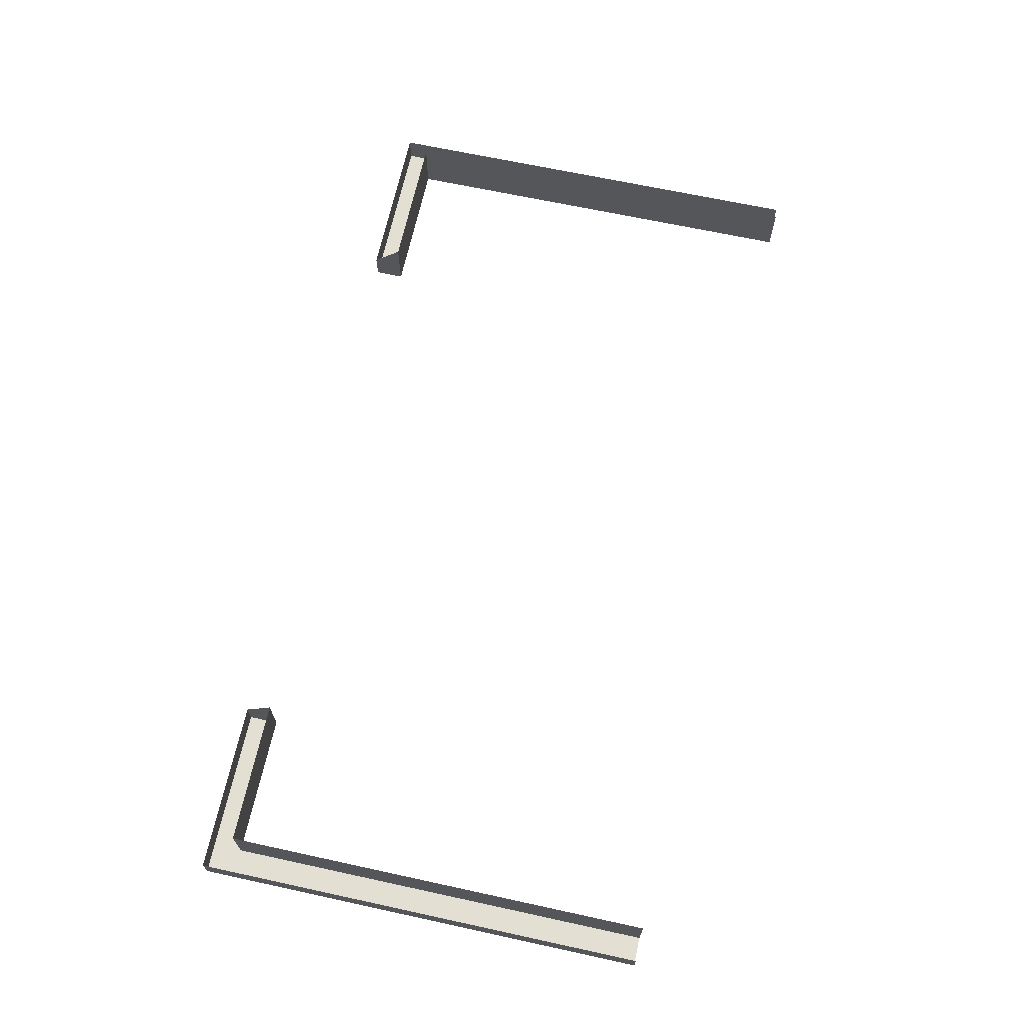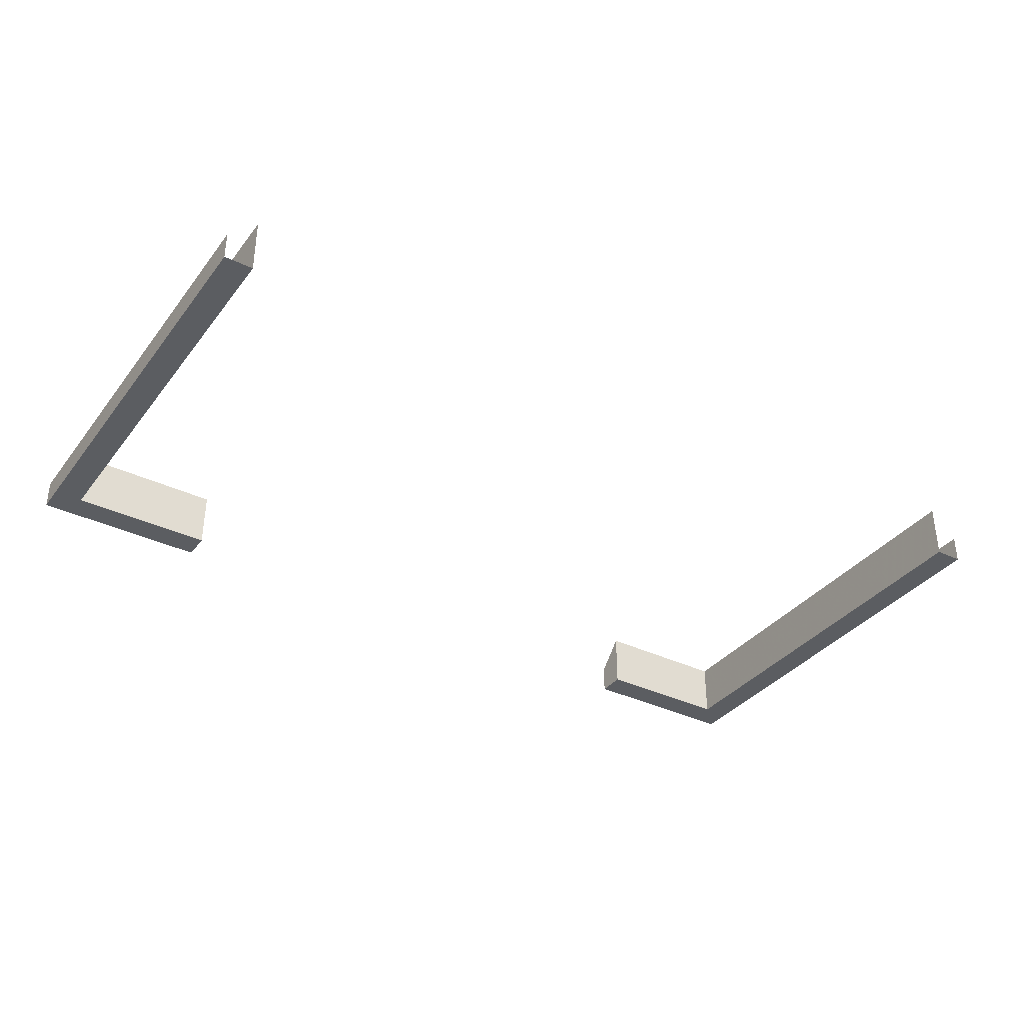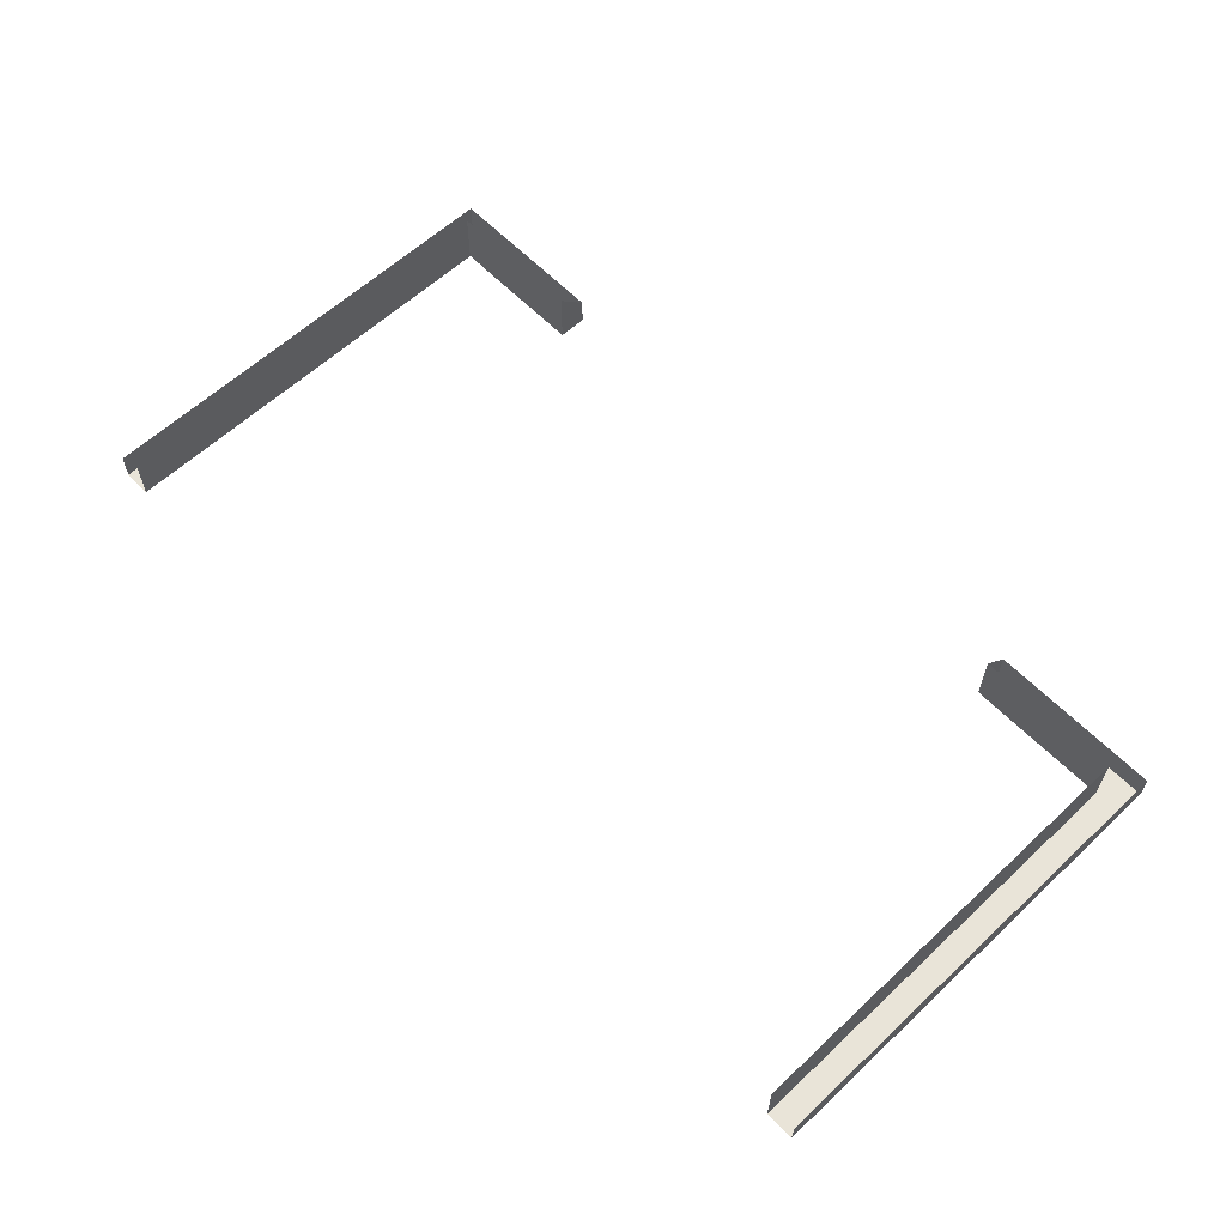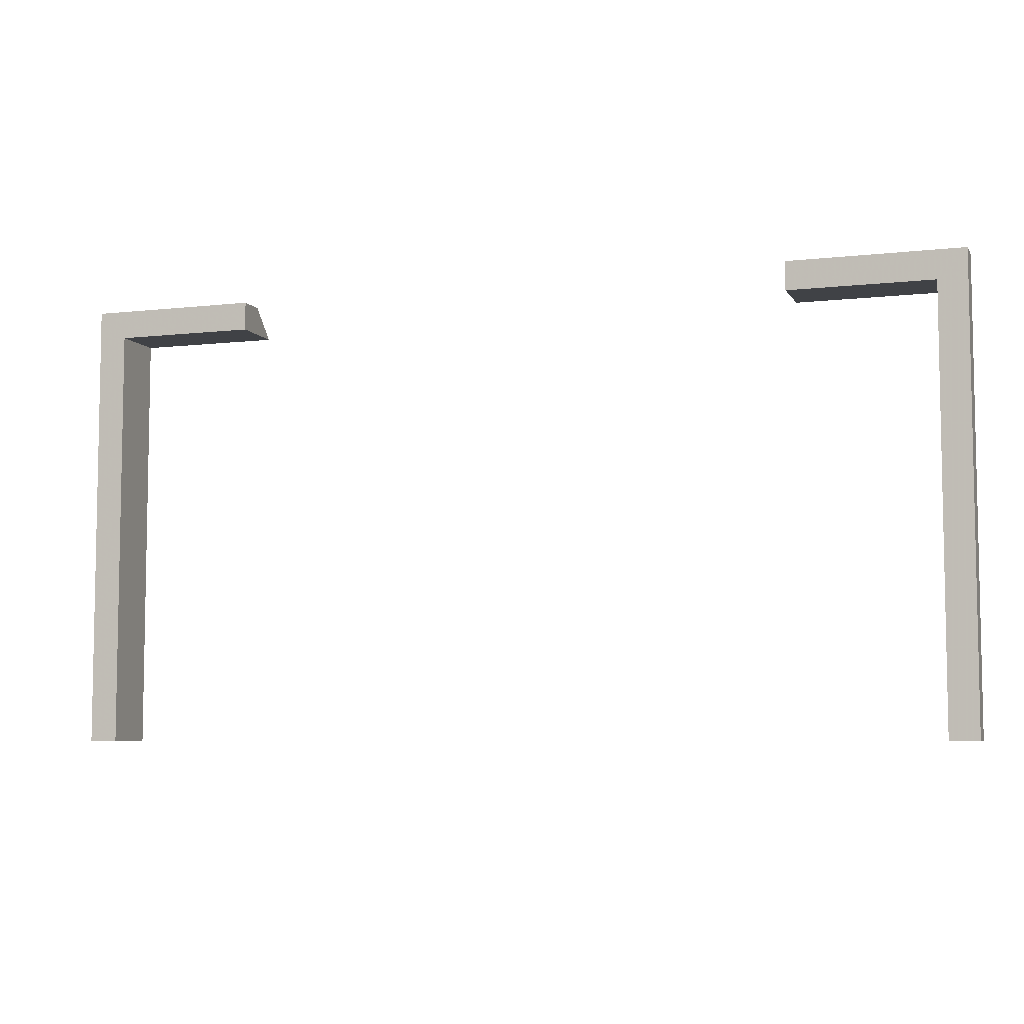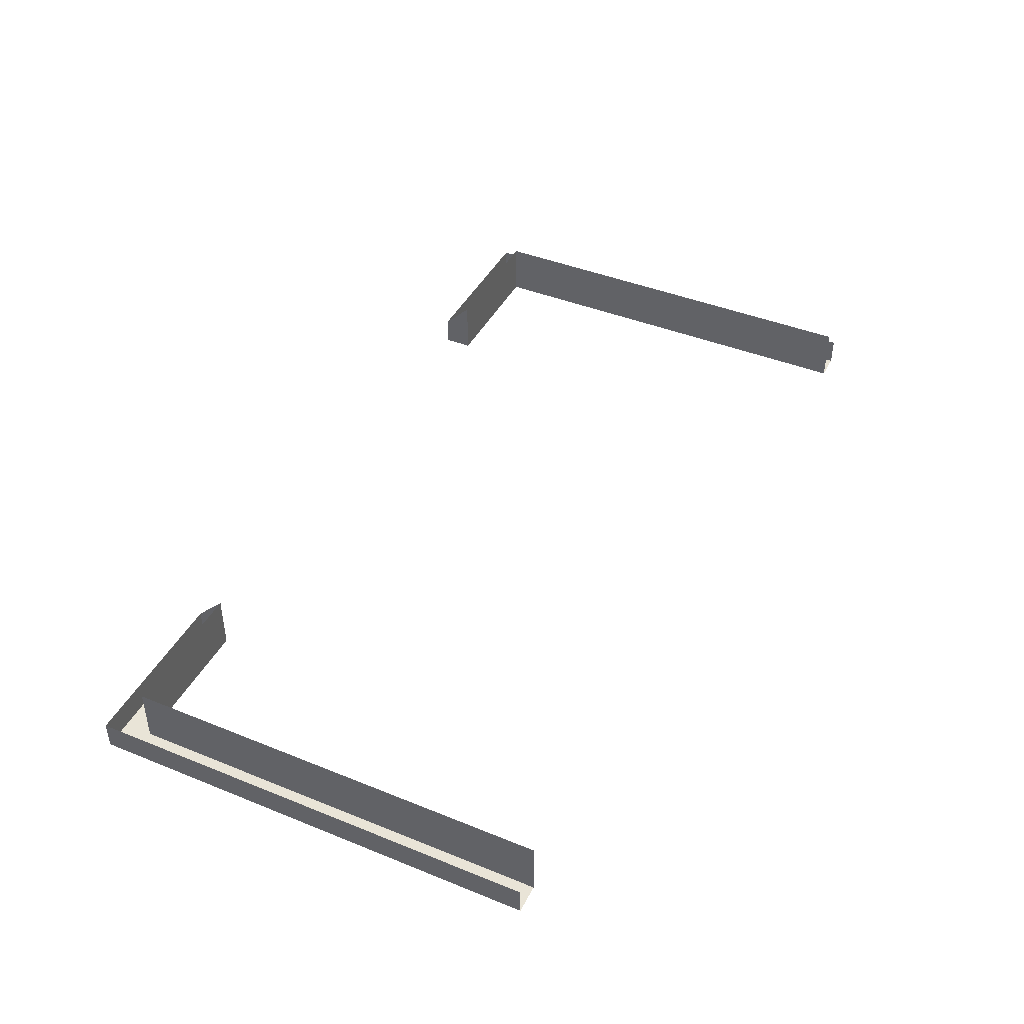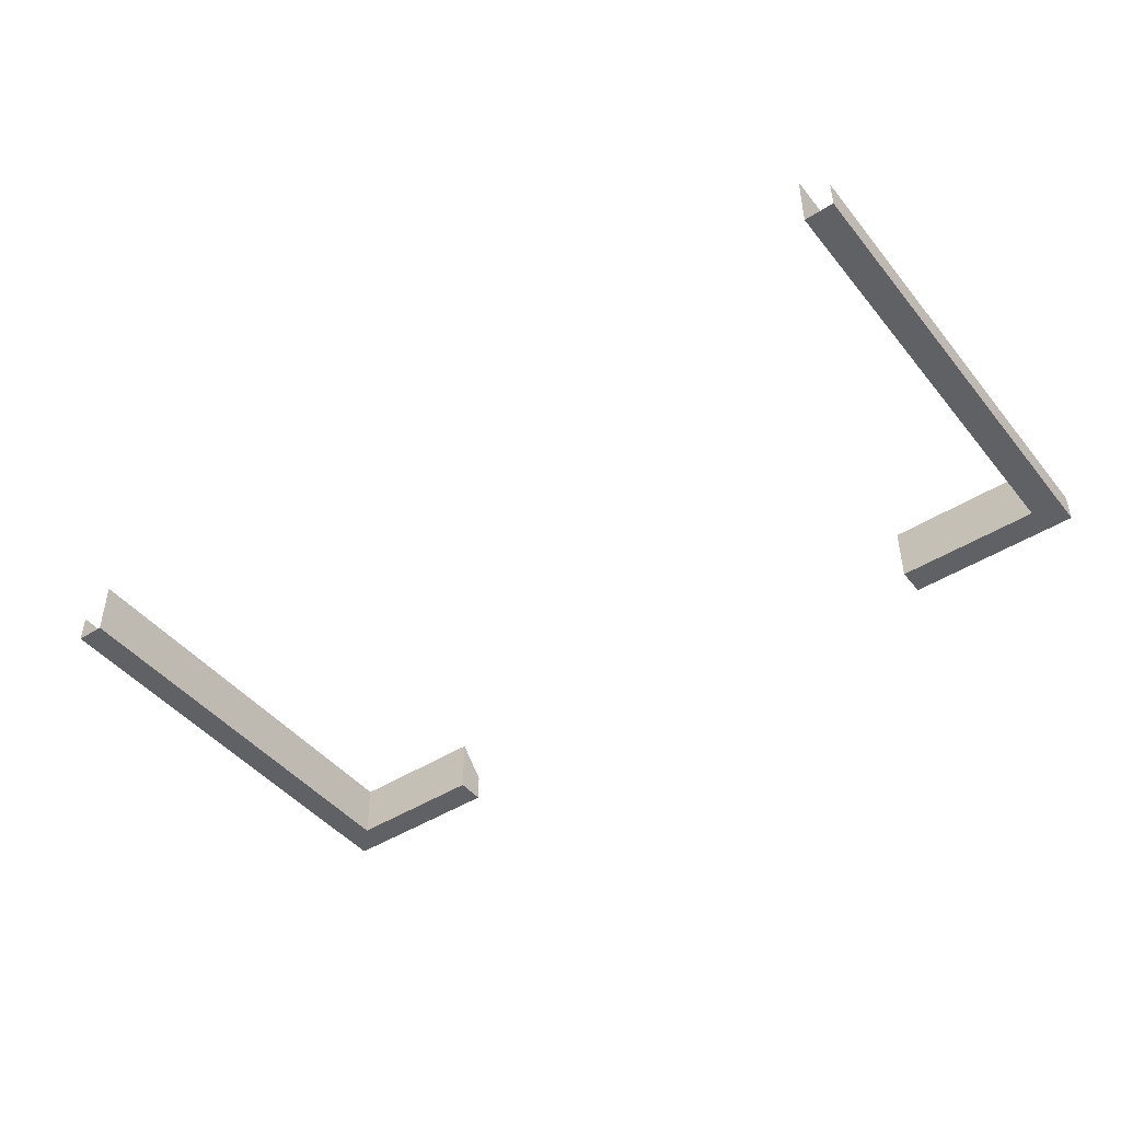
<metadata>
{"format":"obj","ext":"obj","renderer":"f3d","projection":"perspective","resolution":1024,"background":"white","views":[{"elev":67.1,"azim":102.3,"up":"+Y"},{"elev":-35.8,"azim":147.5,"up":"+Y"},{"elev":60.7,"azim":-133.6,"up":"+Y"},{"elev":-6.5,"azim":18.6,"up":"+Z"},{"elev":42.8,"azim":115.7,"up":"+Y"},{"elev":-45.4,"azim":-143.6,"up":"+Y"}]}
</metadata>
<code>
o ground_decor/294
v 64 0 -64
v 64 0 0
v 64 -4 0
v 64 -4 -64
v 60 -4 -4
v 60 -4 -64
v 60 4 -4
v 60 4 -64
v -64 -4 0
v -40 -4 0
v -40 0 0
v -64 0 0
v -64 -4 -64
v -60 -4 -64
v -60 -4 -4
v -40 -4 -4
v -40 4 -4
v -60 4 -4
v -60 4 -64
v -64 0 -64
v 40 -4 0
v 40 0 0
v 40 4 -4
v 40 -4 -4
f 1 2 3
f 1 3 4
f 4 3 5
f 4 5 6
f 6 5 7
f 6 7 8
f 9 10 11
f 9 11 12
f 9 12 13
f 9 13 14
f 9 14 15
f 9 15 10
f 10 15 16
f 10 16 11
f 11 16 17
f 17 16 18
f 18 16 15
f 18 15 19
f 19 15 14
f 12 20 13
f 21 3 2
f 21 2 22
f 21 22 23
f 21 23 24
f 21 24 3
f 3 24 5
f 5 24 23
f 5 23 7

</code>
